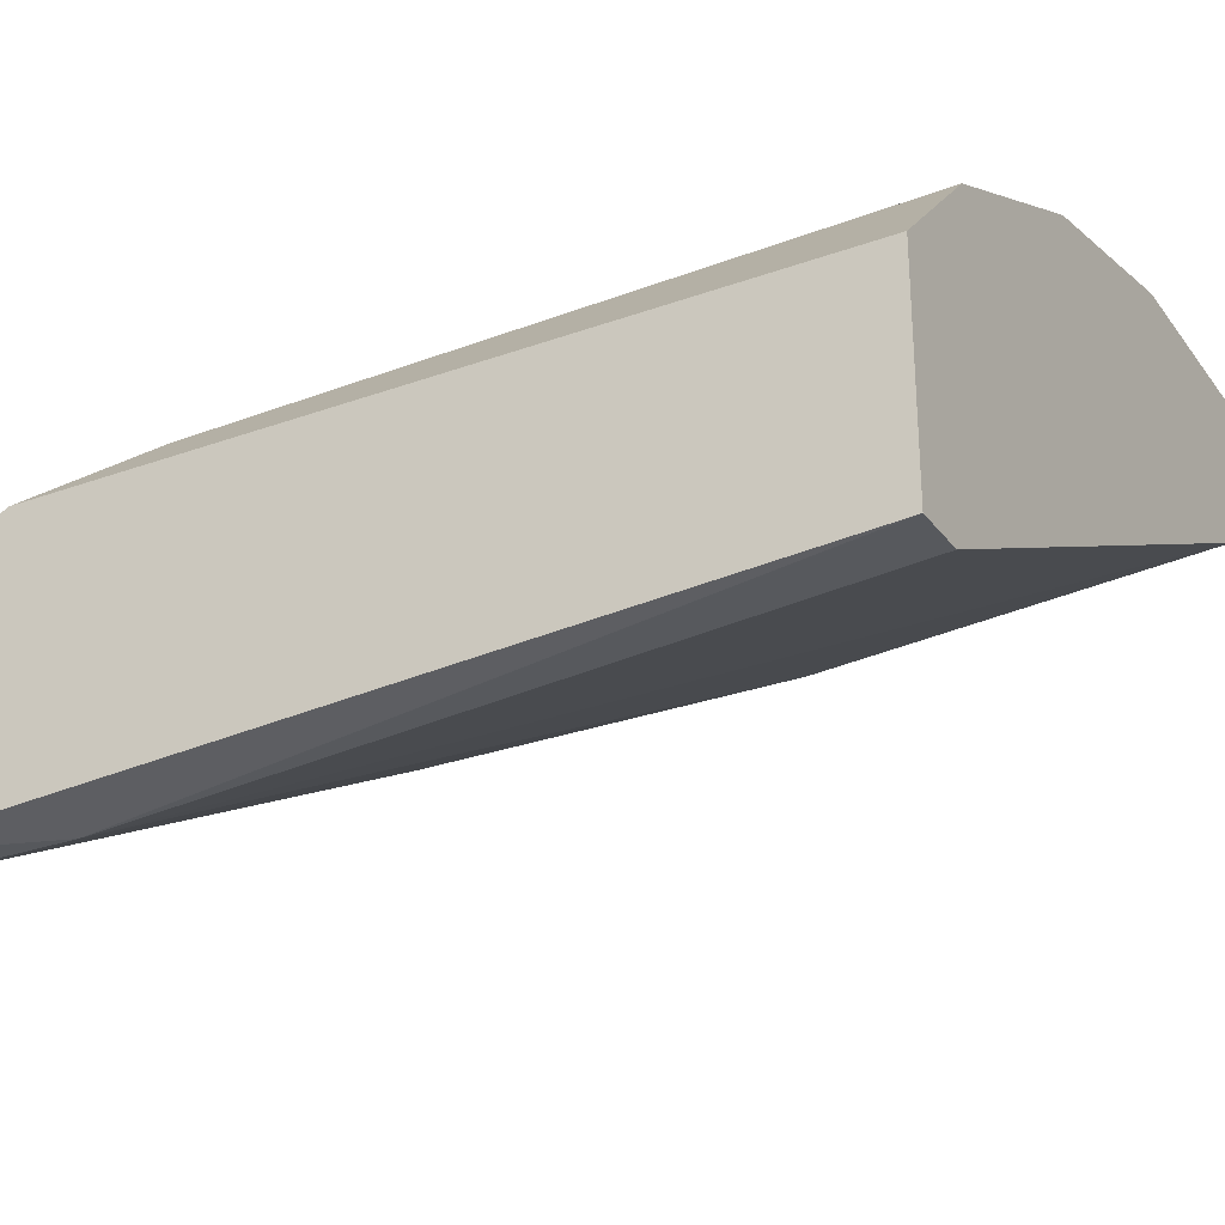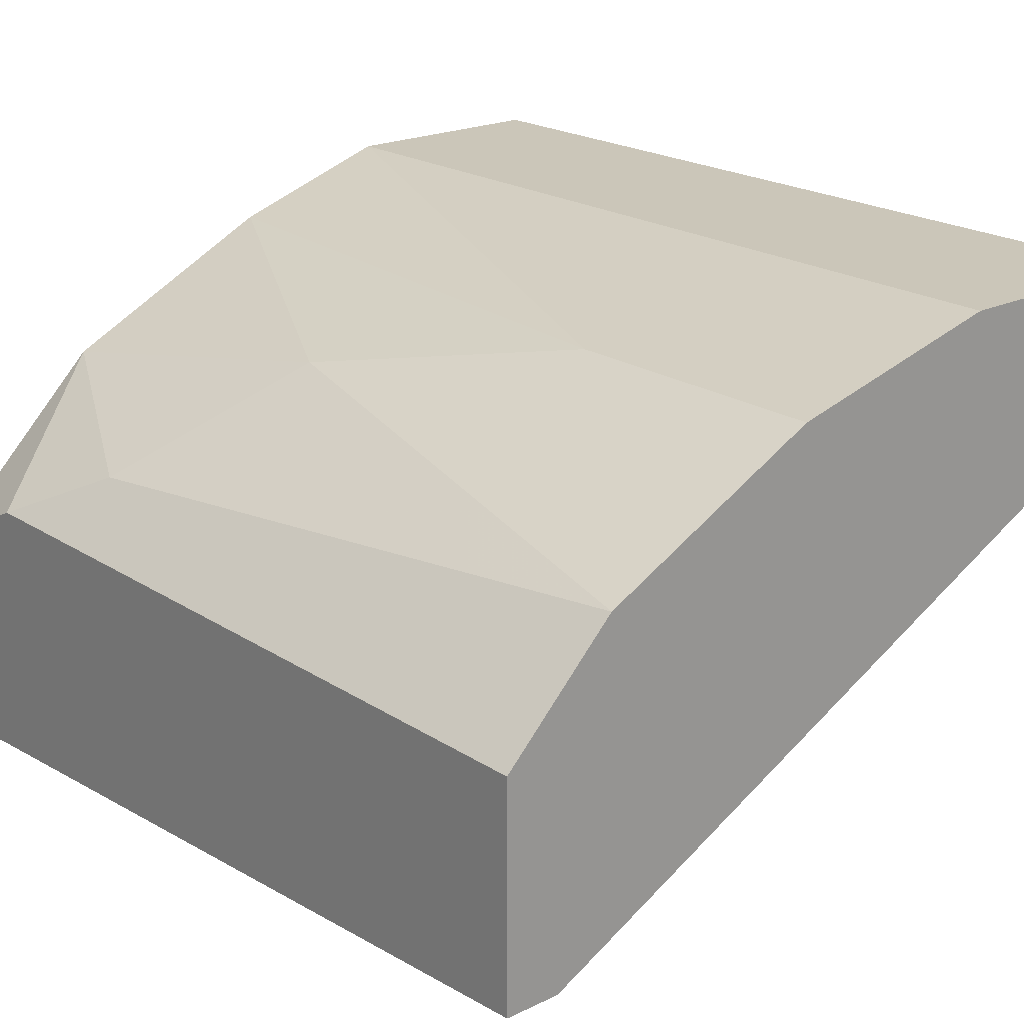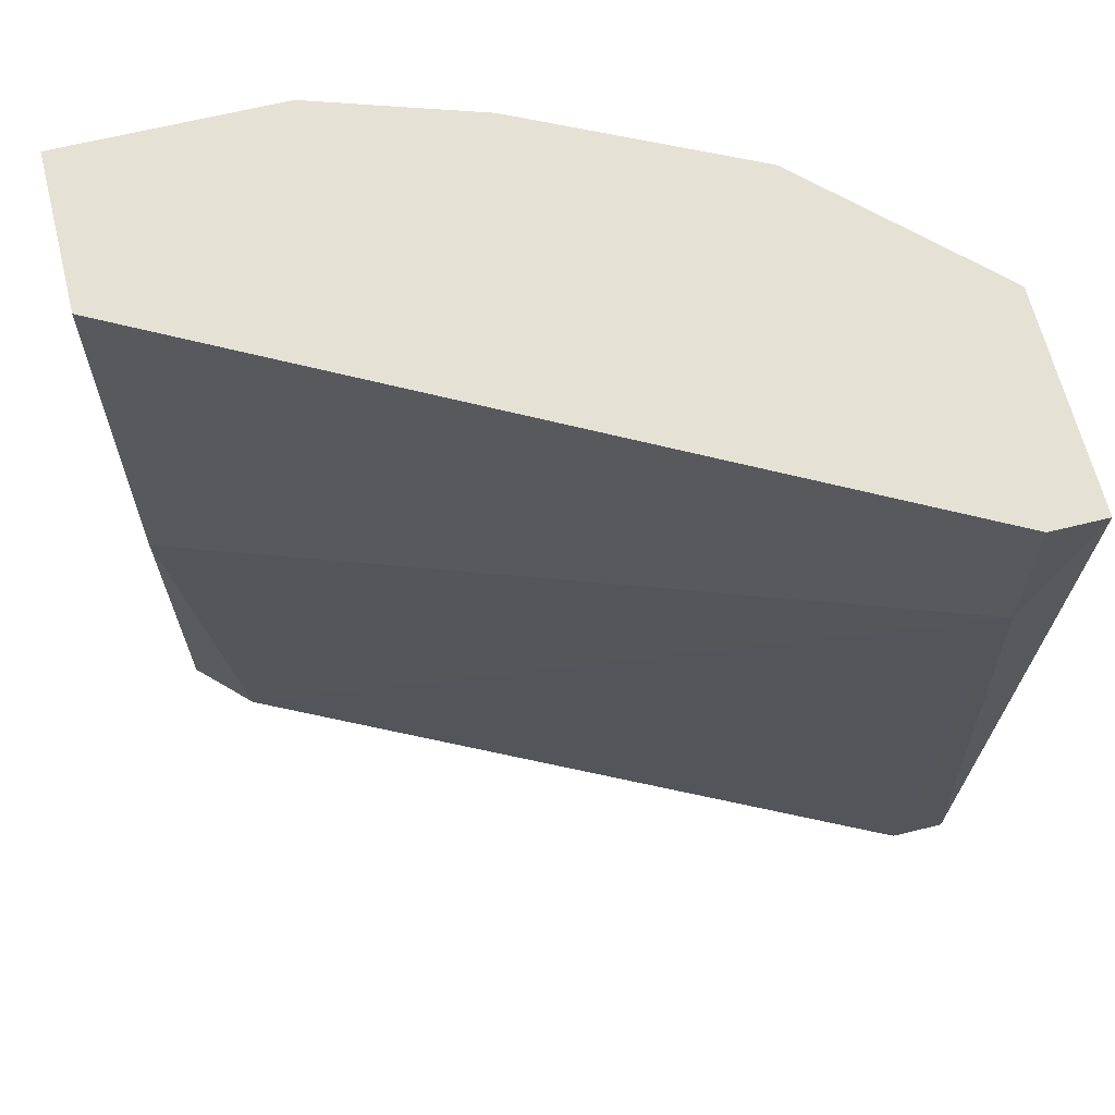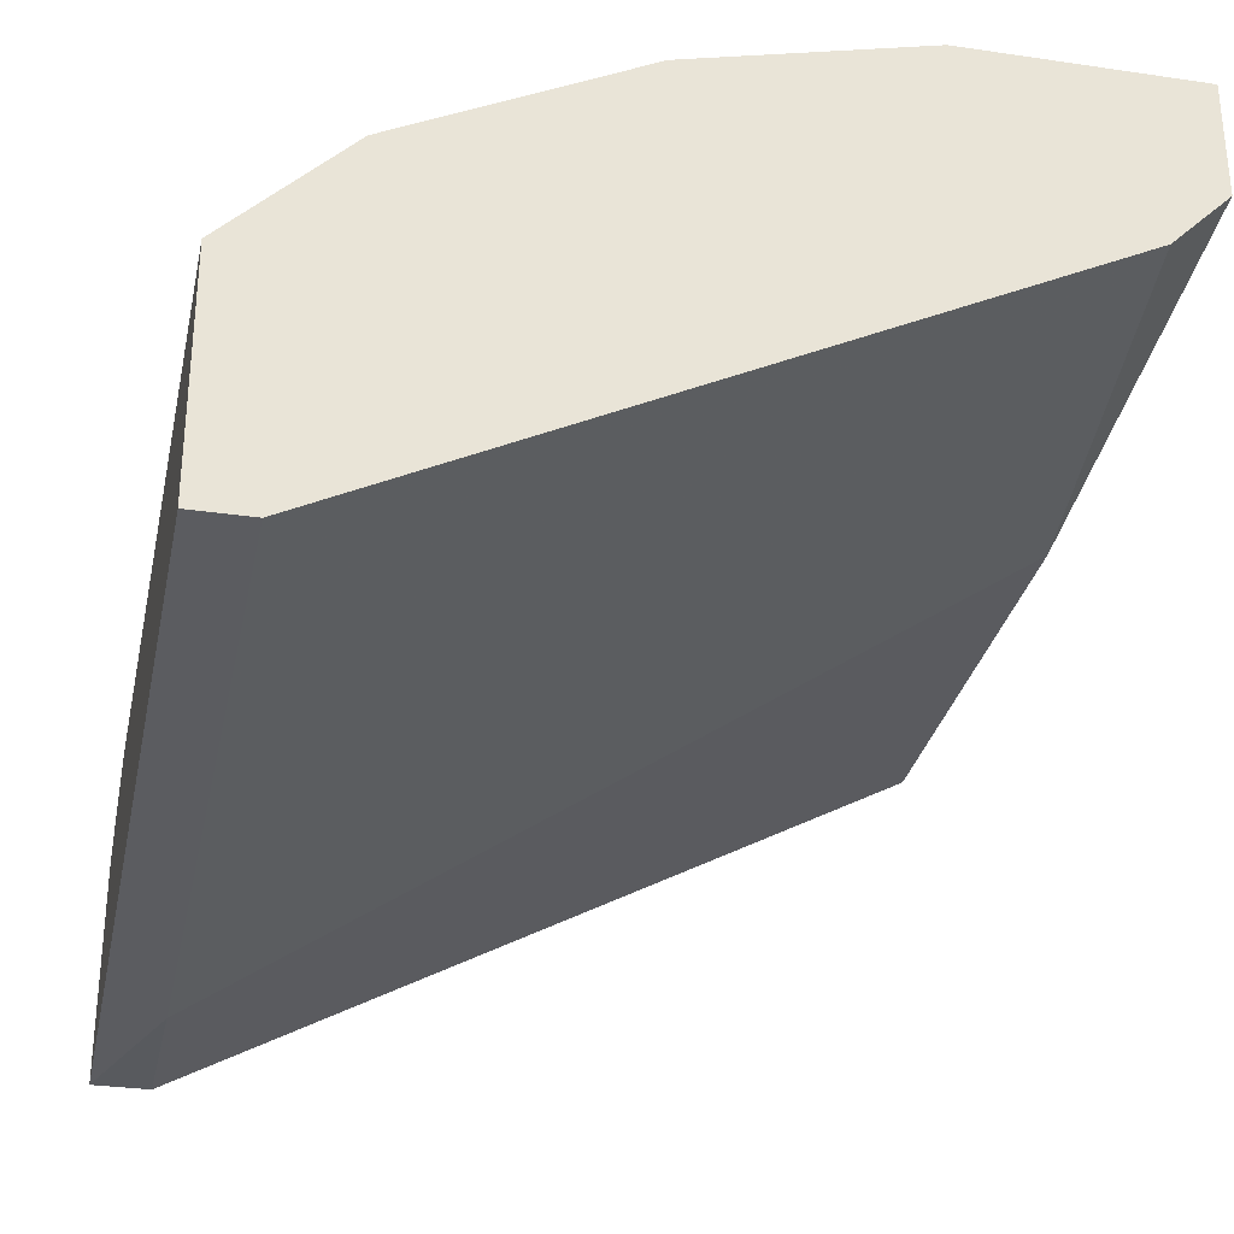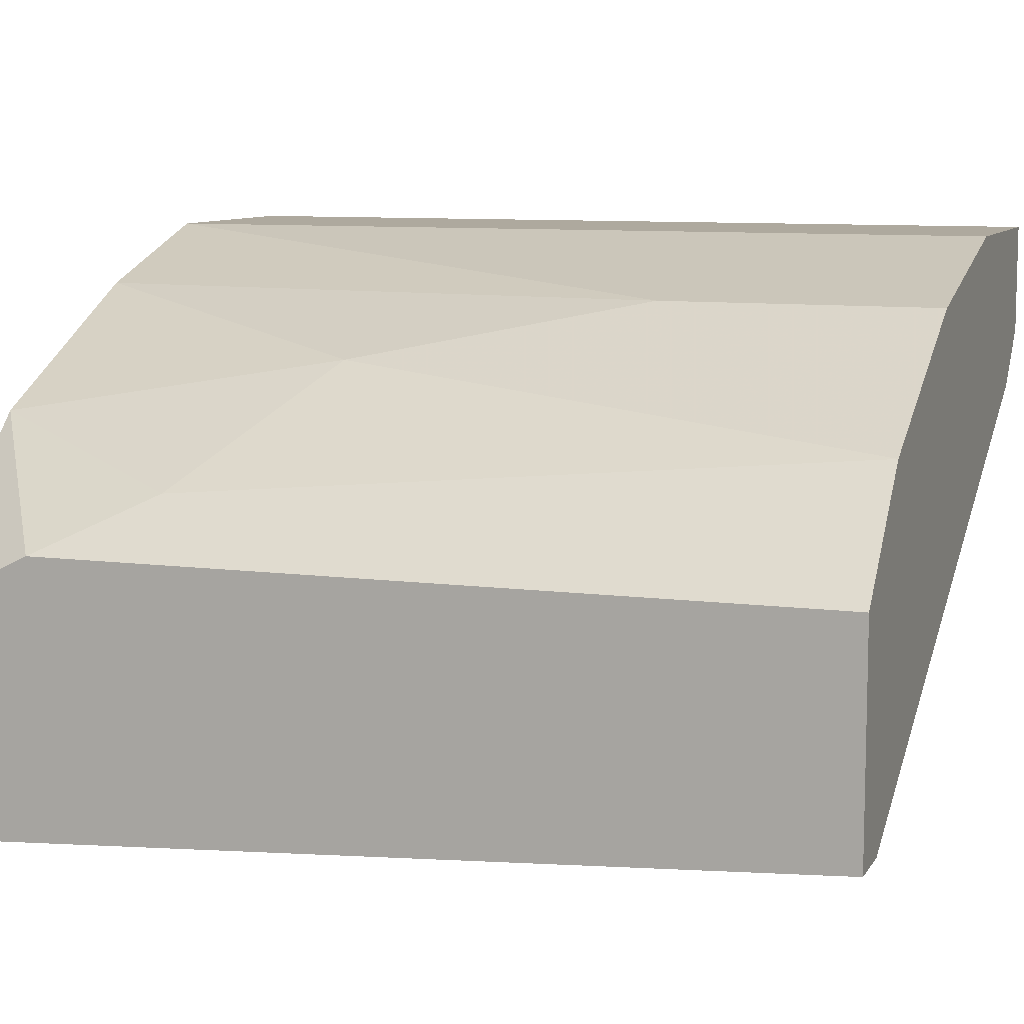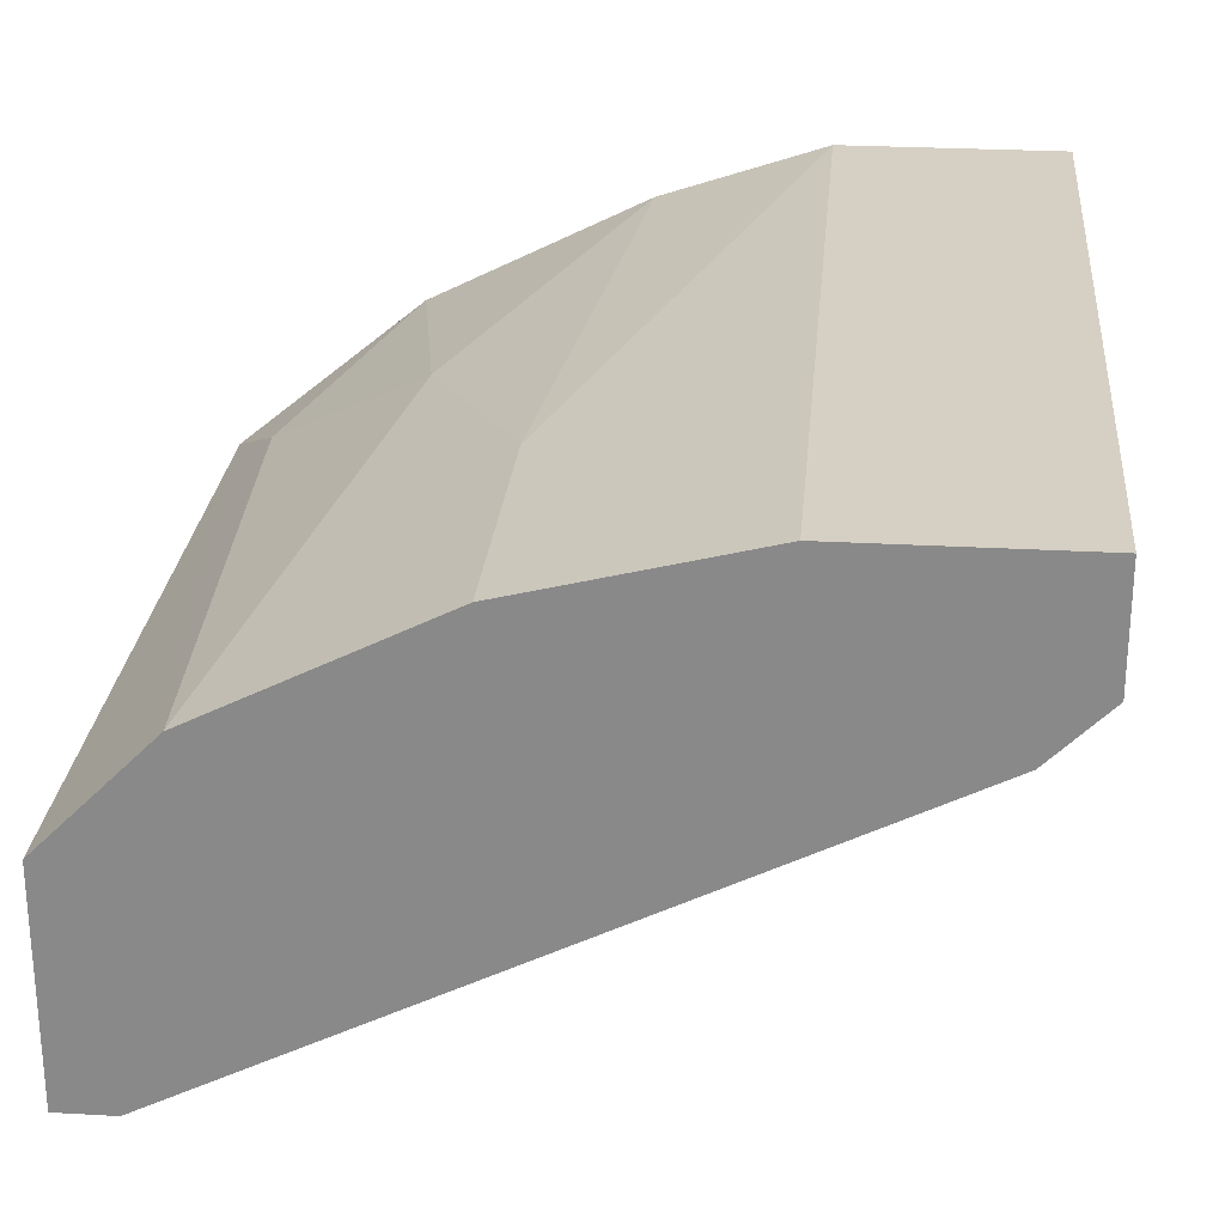
<metadata>
{"format":"obj","ext":"obj","renderer":"f3d","projection":"perspective","resolution":1024,"background":"white","views":[{"elev":-28.0,"azim":-61.1,"up":"+Z"},{"elev":20.8,"azim":-40.8,"up":"+Z"},{"elev":64.6,"azim":166.0,"up":"+Y"},{"elev":-30.6,"azim":-12.0,"up":"+Z"},{"elev":9.1,"azim":-70.5,"up":"+Z"},{"elev":26.1,"azim":5.2,"up":"+Z"}]}
</metadata>
<code>
v -0.0348 -0.02692 0.04298
v -0.0348 -0.0171 0.04298
v -0.04462 -0.02692 0.02728
v -0.04462 -0.001396 0.02531
v -0.04462 0.0045 0.02531
v -0.04462 -0.003359 0.03709
v -0.03873 -0.007286 0.04102
v -0.04265 -0.02692 0.03906
v -0.02695 -0.02692 0.04495
v -0.02695 0.0045 0.04495
v -0.03284 0.0045 0.04298
v -0.04658 0.000566 0.03513
v -0.04658 -0.02692 0.03513
v -0.04658 -0.02692 0.02728
v -0.04658 0.0045 0.03317
v -0.04658 0.0045 0.02531
v -0.02106 -0.02692 0.03906
v -0.04069 0.0045 0.03906
v -0.01909 -0.02692 0.04102
v -0.01909 -0.02692 0.04495
v -0.01909 -0.01121 0.03906
v -0.01909 0.0045 0.03906
v -0.01909 0.0045 0.04495
f 7 18 6
f 14 3 19
f 14 19 8
f 5 10 22
f 8 19 20
f 19 22 20
f 5 22 21
f 22 19 21
f 20 10 9
f 8 20 9
f 22 10 23
f 10 20 23
f 20 22 23
f 10 5 18
f 14 8 13
f 12 14 13
f 8 12 13
f 9 10 2
f 14 12 16
f 18 5 16
f 19 3 17
f 21 19 17
f 21 17 4
f 3 14 4
f 5 21 4
f 14 16 4
f 16 5 4
f 17 3 4
f 8 2 7
f 12 18 15
f 16 12 15
f 18 16 15
f 8 9 1
f 9 2 1
f 2 8 1
f 10 18 11
f 2 10 11
f 18 7 11
f 7 2 11
f 12 8 6
f 18 12 6
f 8 7 6

</code>
